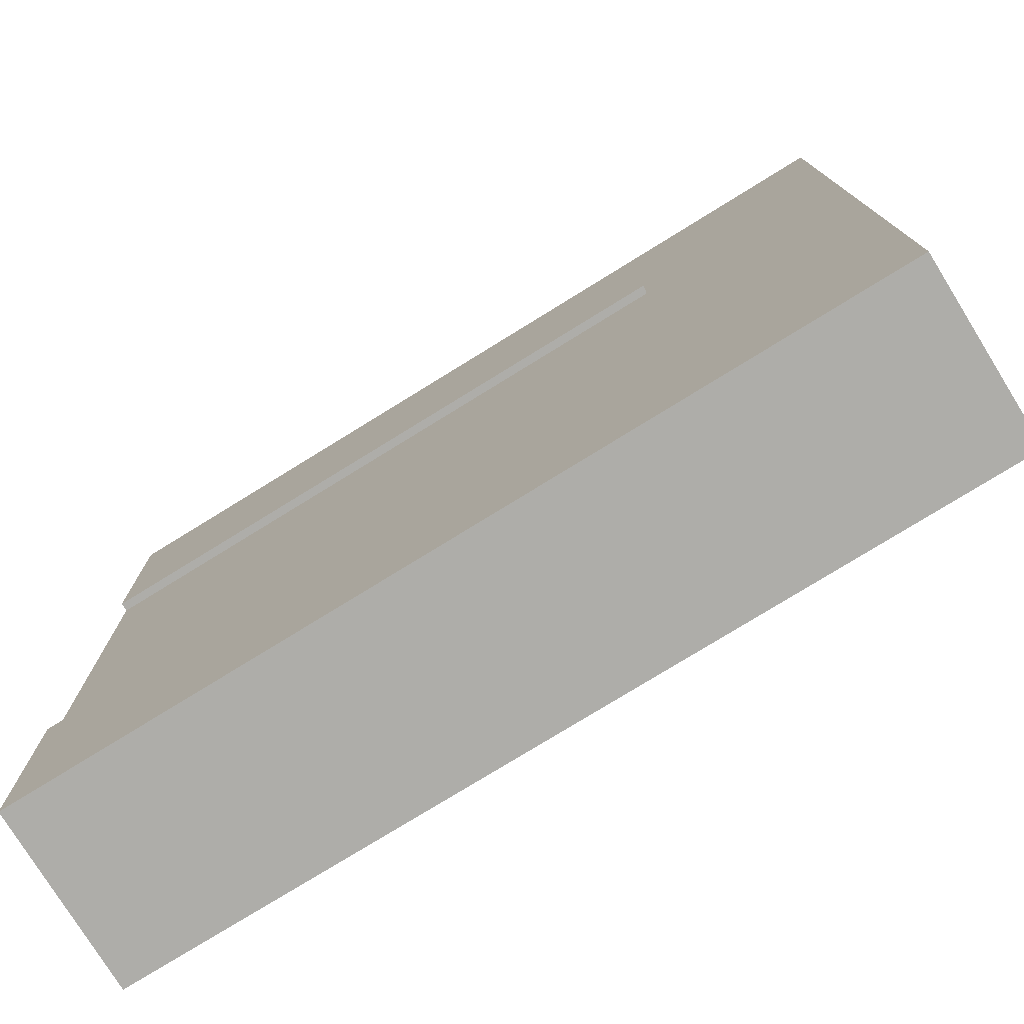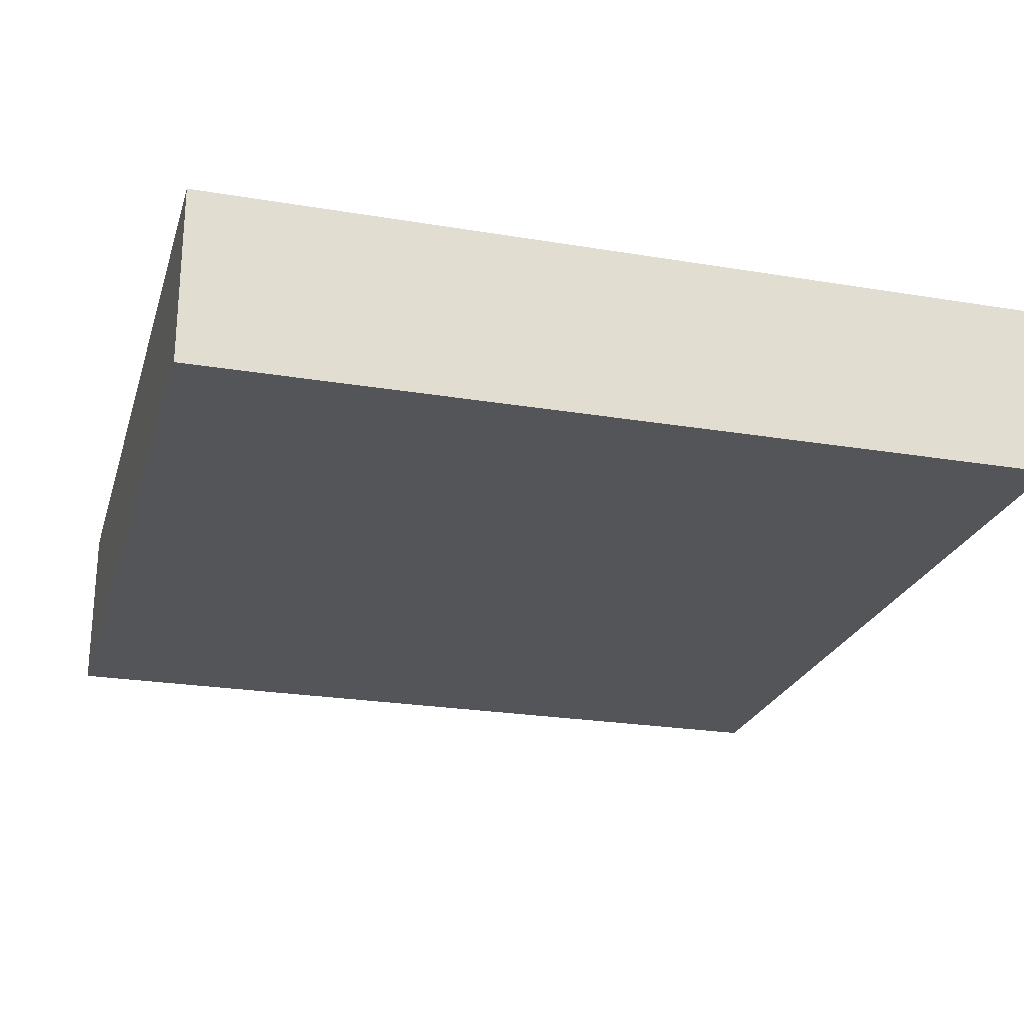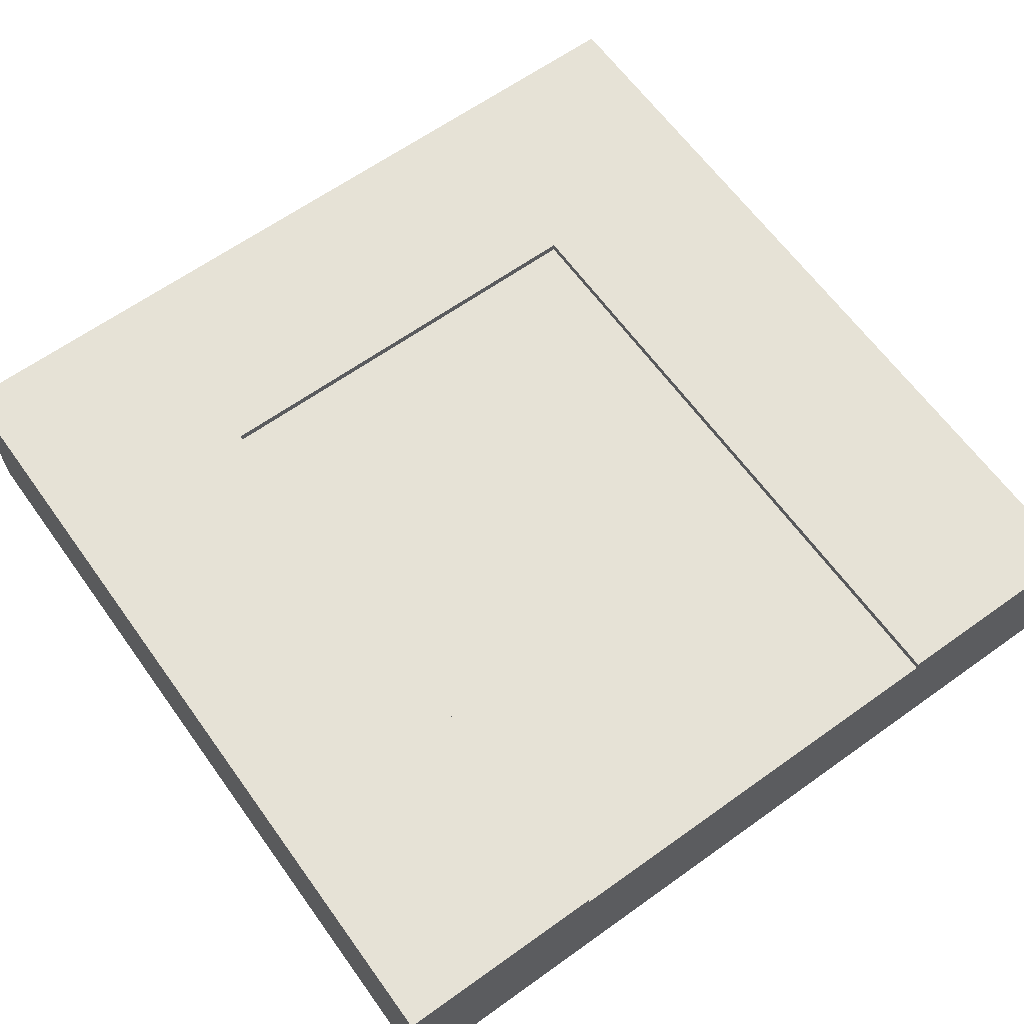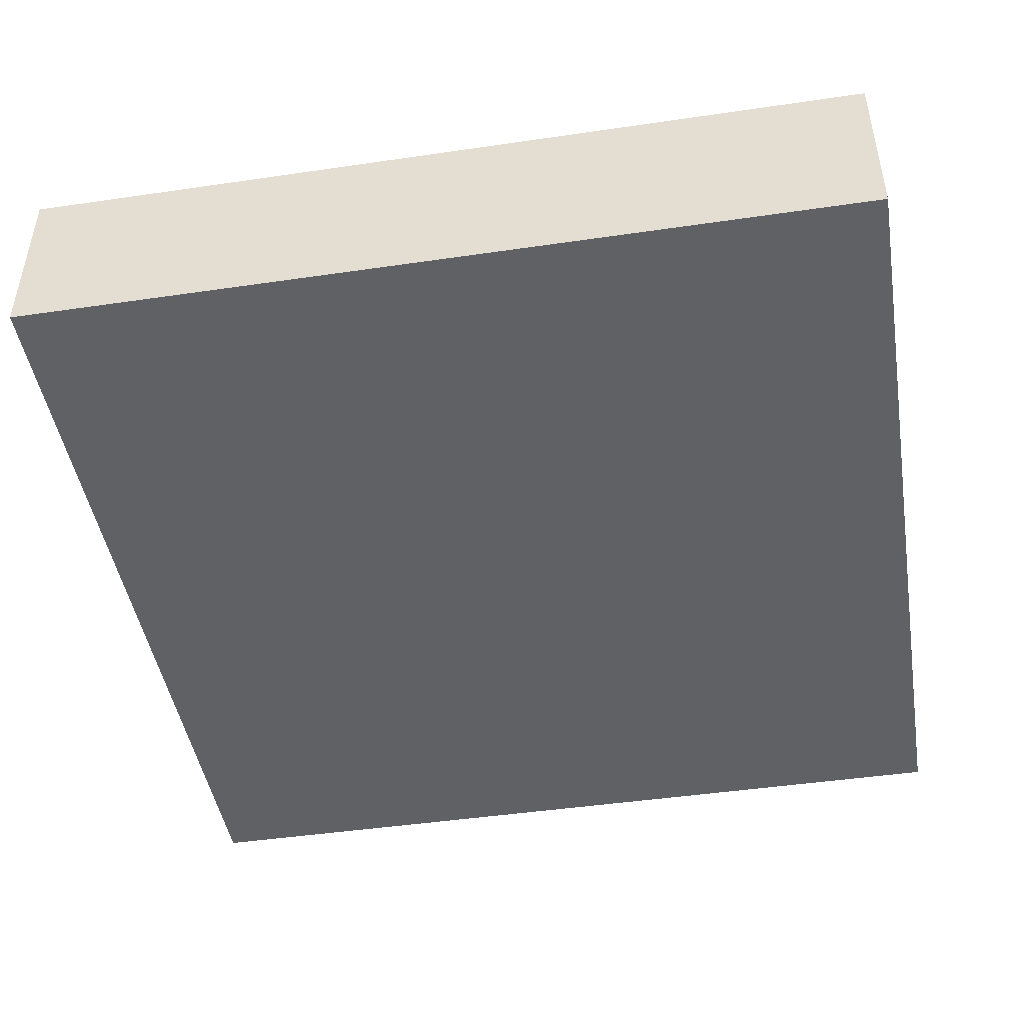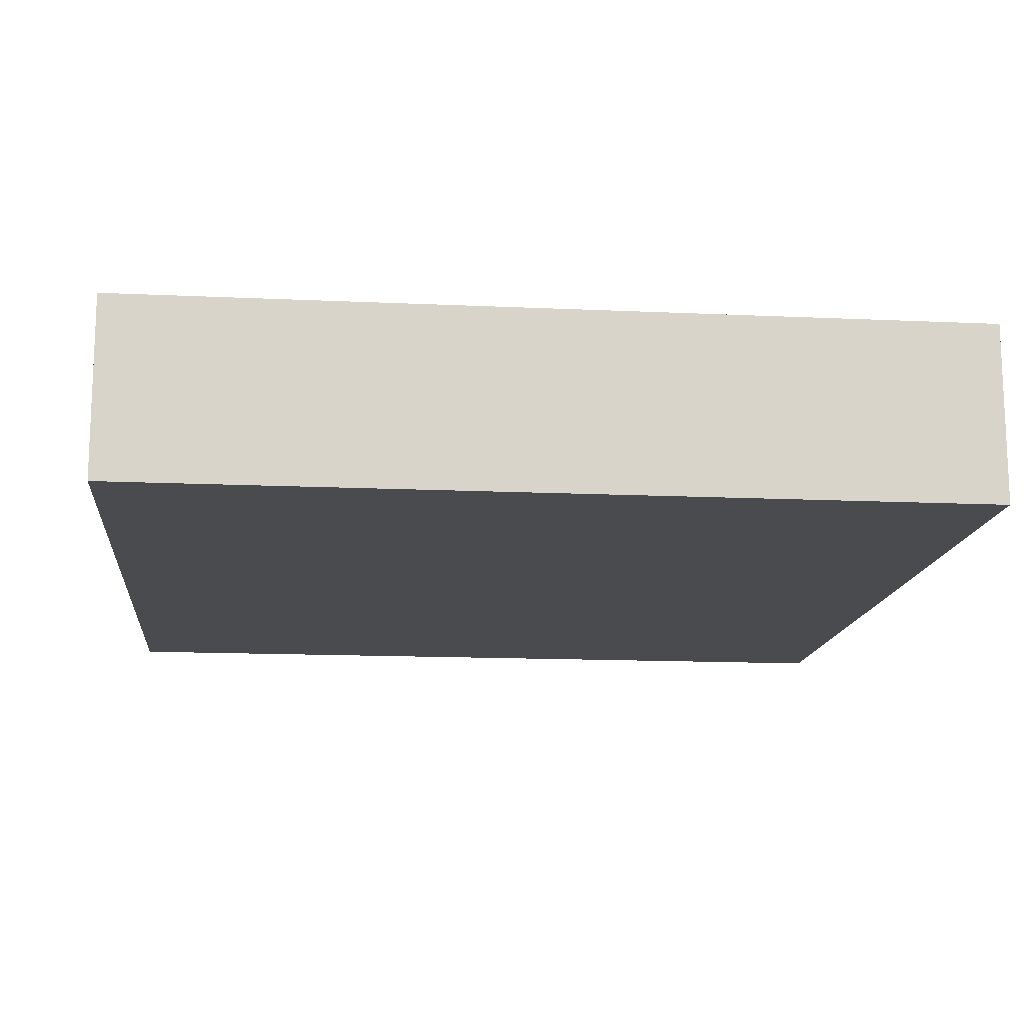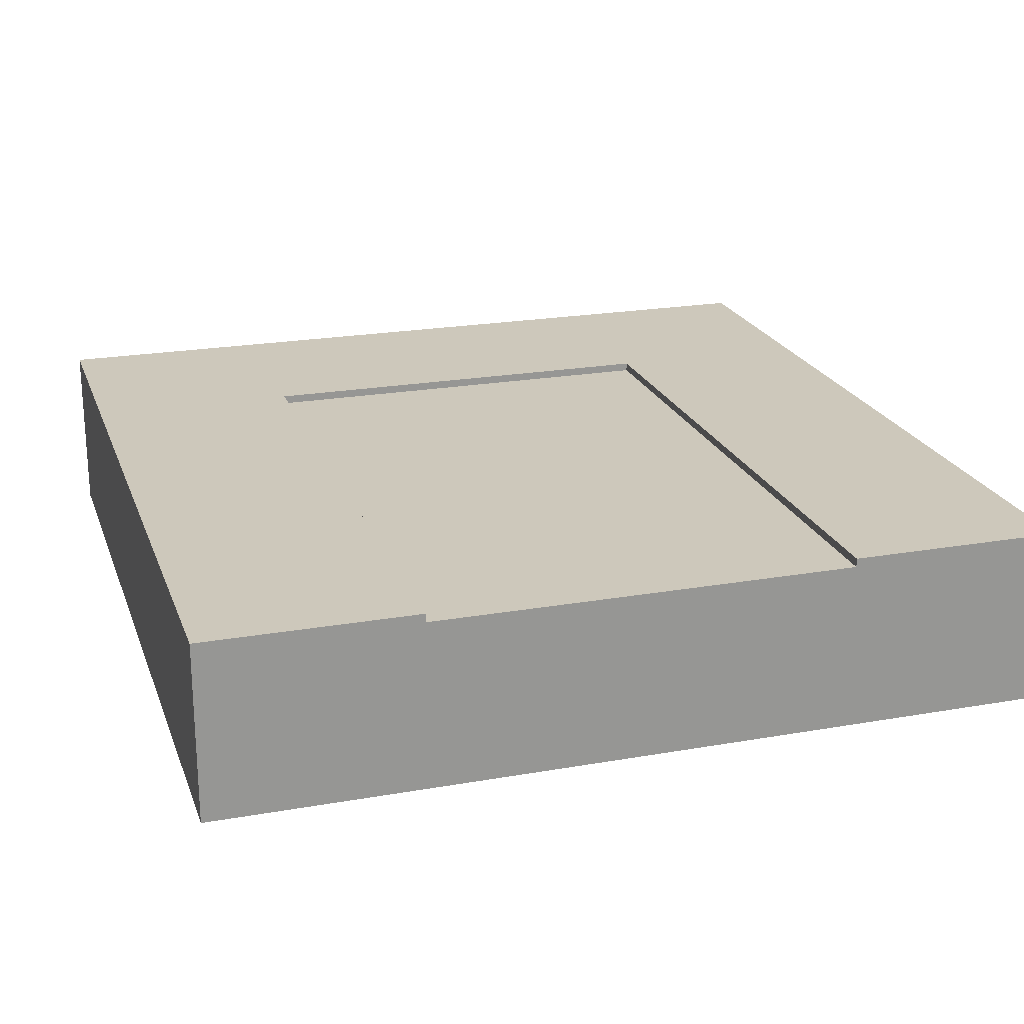
<metadata>
{"format":"obj","ext":"obj","renderer":"f3d","projection":"perspective","resolution":1024,"background":"white","views":[{"elev":-77.1,"azim":-148.3,"up":"+Z"},{"elev":-24.0,"azim":-15.5,"up":"+Y"},{"elev":63.8,"azim":54.2,"up":"+Y"},{"elev":-46.1,"azim":-80.5,"up":"+Y"},{"elev":-14.2,"azim":174.2,"up":"+Y"},{"elev":21.8,"azim":72.8,"up":"+Y"}]}
</metadata>
<code>
o Mesh1_Group1_Model.199
v 3 0.63 0
v 3 0 0
v 3 0 -3
v 3 0.63 -3
v 3 0.63 -2.25
v 3 0.6 -2.25
v 3 0.3 -2.25
v 3 0.3 -0.75
v 3 0.6 -0.75
v 3 0.63 -0.75
v 0 0 0
v 0 0.63 0
v 0 0 -3
v 0 0.63 -3
v 0.75 0.63 -0.75
v 0.75 0.63 -2.25
v 0.75 0.6 -0.75
v 0.75 0.6 -2.25
f 8 2 3
f 2 12 11
f 2 13 3
f 11 14 13
f 15 16 14
f 15 9 17
f 18 15 17
f 16 6 5
f 13 4 3
f 10 1 9
f 1 2 8
f 9 1 8
f 3 4 7
f 4 5 6
f 6 7 4
f 7 8 3
f 2 1 12
f 2 11 13
f 11 12 14
f 1 10 15
f 16 5 4
f 12 1 15
f 16 4 14
f 12 15 14
f 15 10 9
f 18 16 15
f 16 18 6
f 13 14 4
f 18 9 6
f 8 6 9
f 18 17 9
f 8 7 6

</code>
